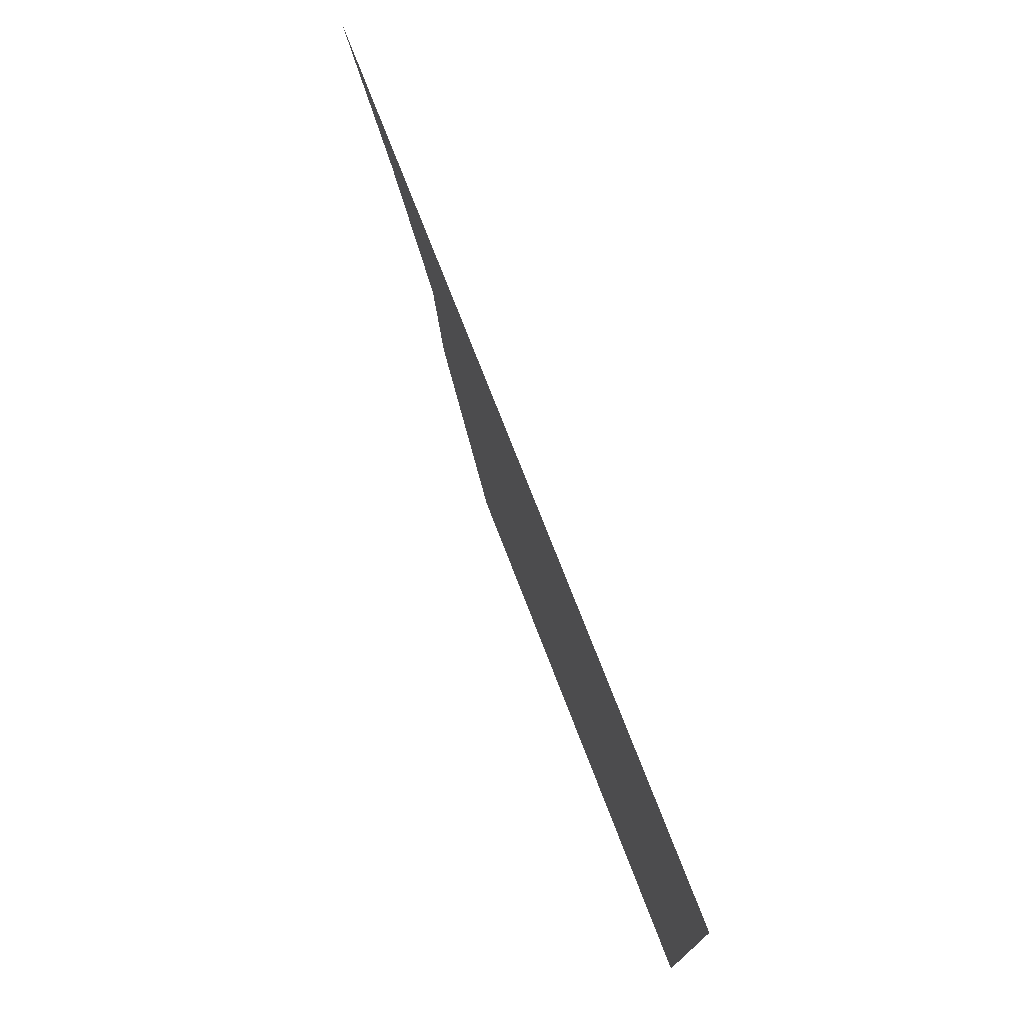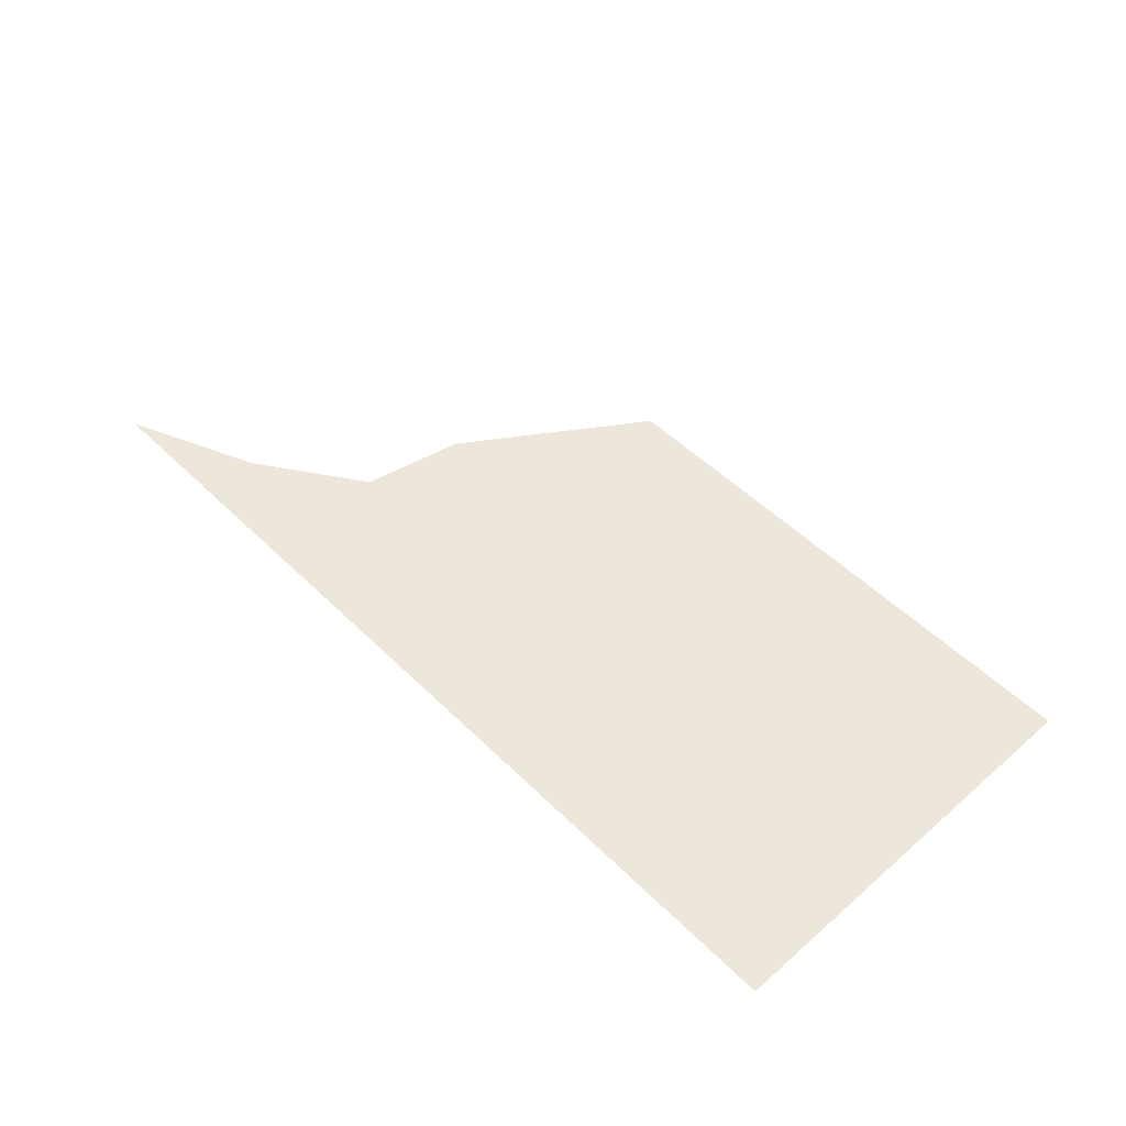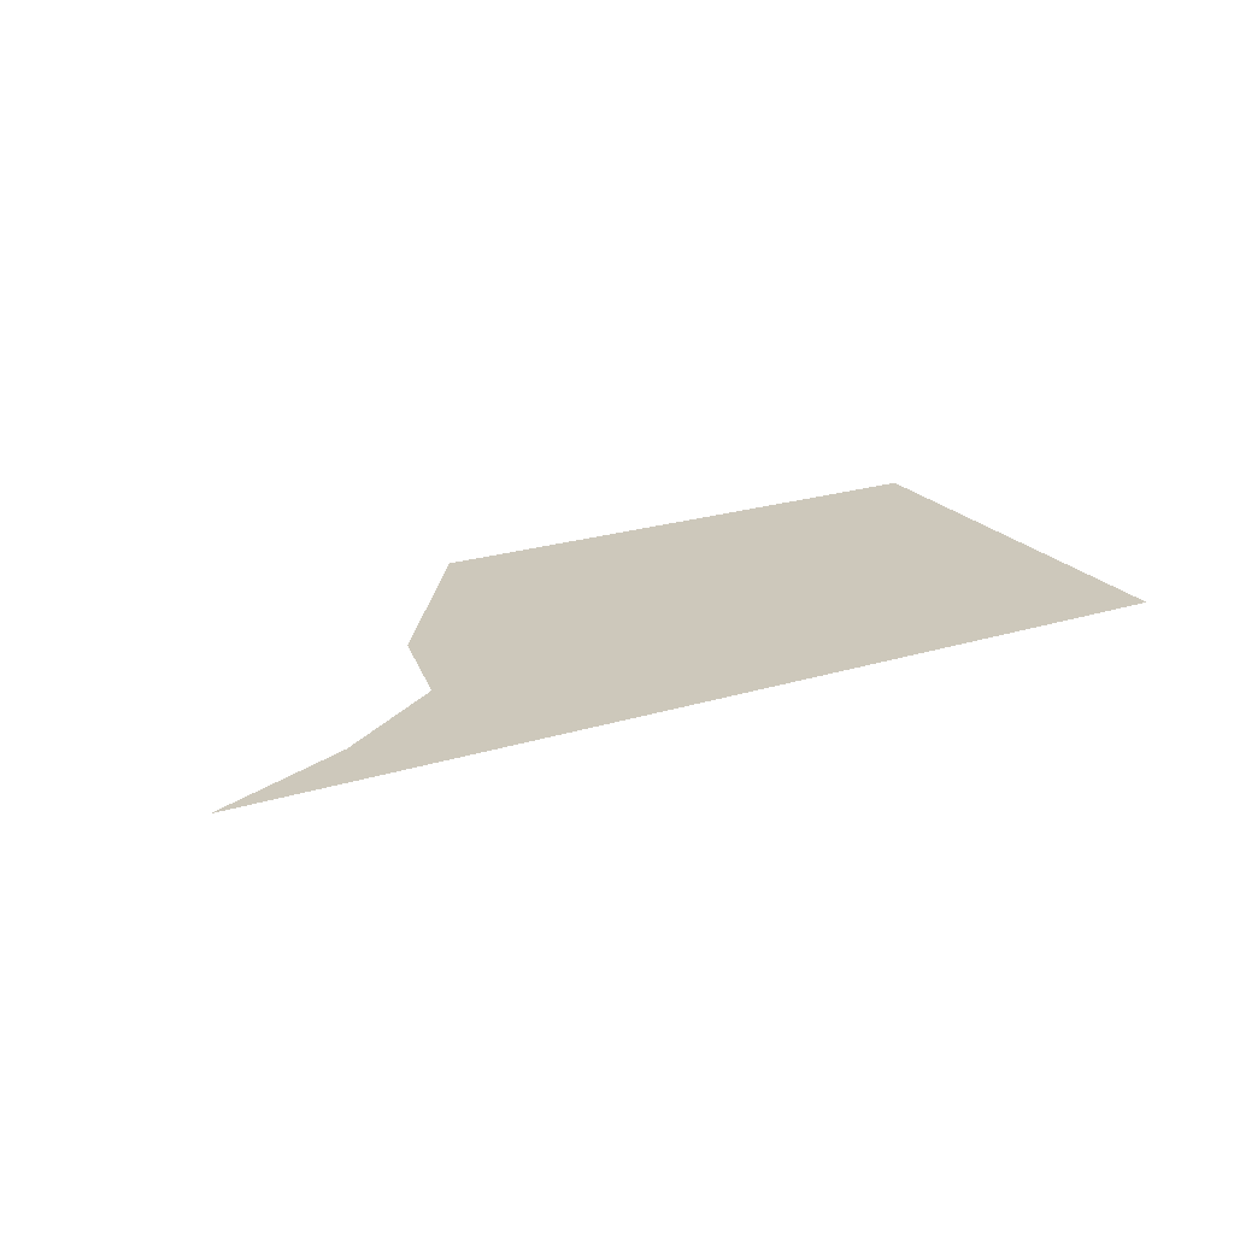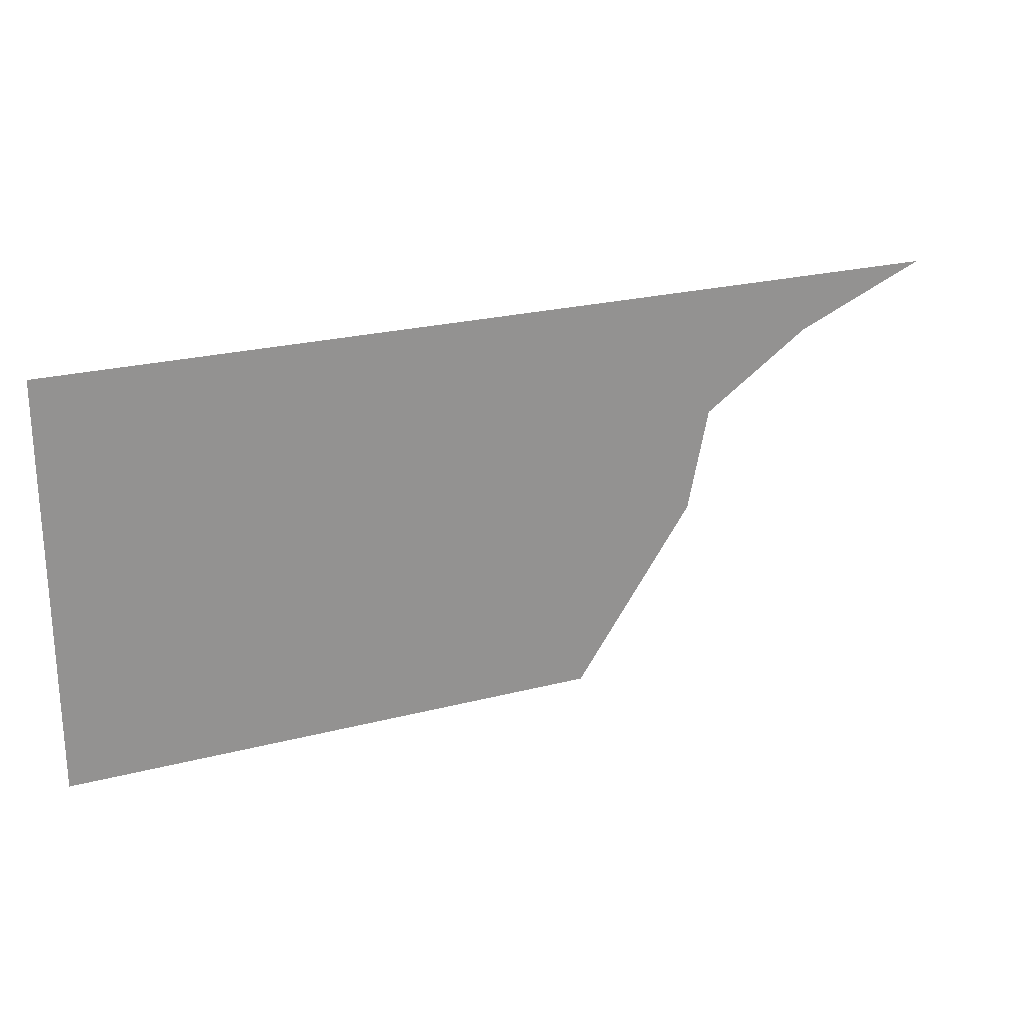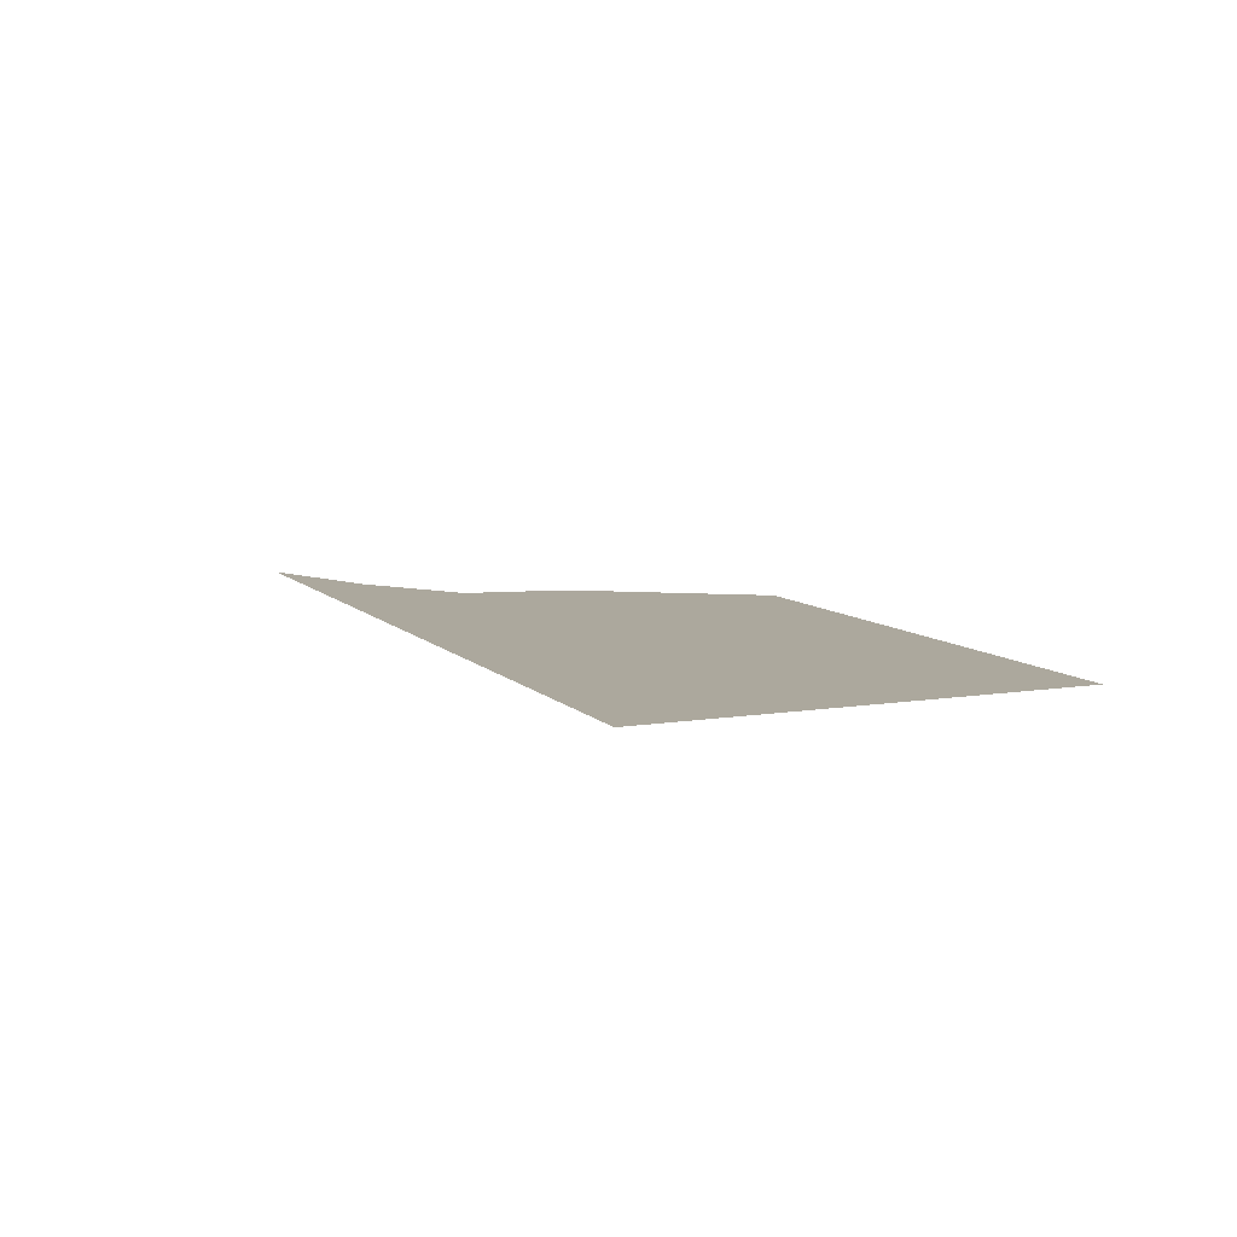
<metadata>
{"format":"obj","ext":"obj","renderer":"f3d","projection":"perspective","resolution":1024,"background":"white","views":[{"elev":72.8,"azim":69.1,"up":"+Z"},{"elev":51.2,"azim":46.7,"up":"+Y"},{"elev":21.9,"azim":-28.3,"up":"+Y"},{"elev":23.5,"azim":156.4,"up":"+Z"},{"elev":8.6,"azim":66.3,"up":"+Y"}]}
</metadata>
<code>
g groundTopGlassTop_AAO_geo
v -3.358 -7.629e-08 -4.099
v -1.751 -7.629e-08 -4.099
v -3.715 -7.629e-08 -3.574
v -3.777 -7.629e-08 -3.269
v -1.751 -7.629e-08 -2.876
v -4.096 -7.629e-08 -3.048
v -4.493 -7.629e-08 -2.876
g groundTopGlassTop_AAO_geo_0
f 3 2 1
f 3 4 2
f 4 5 2
f 4 6 5
f 6 7 5

</code>
